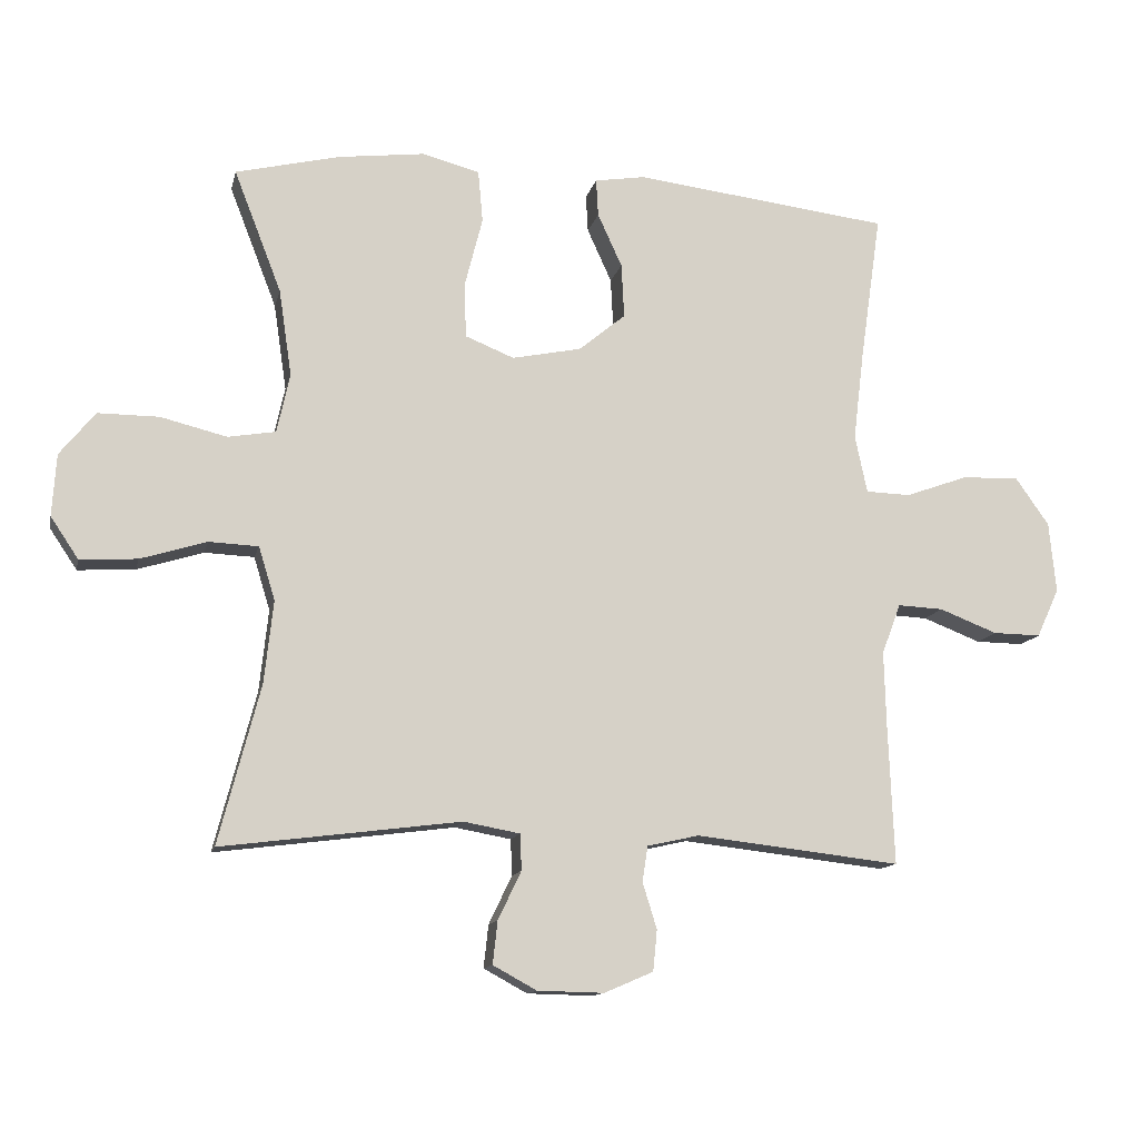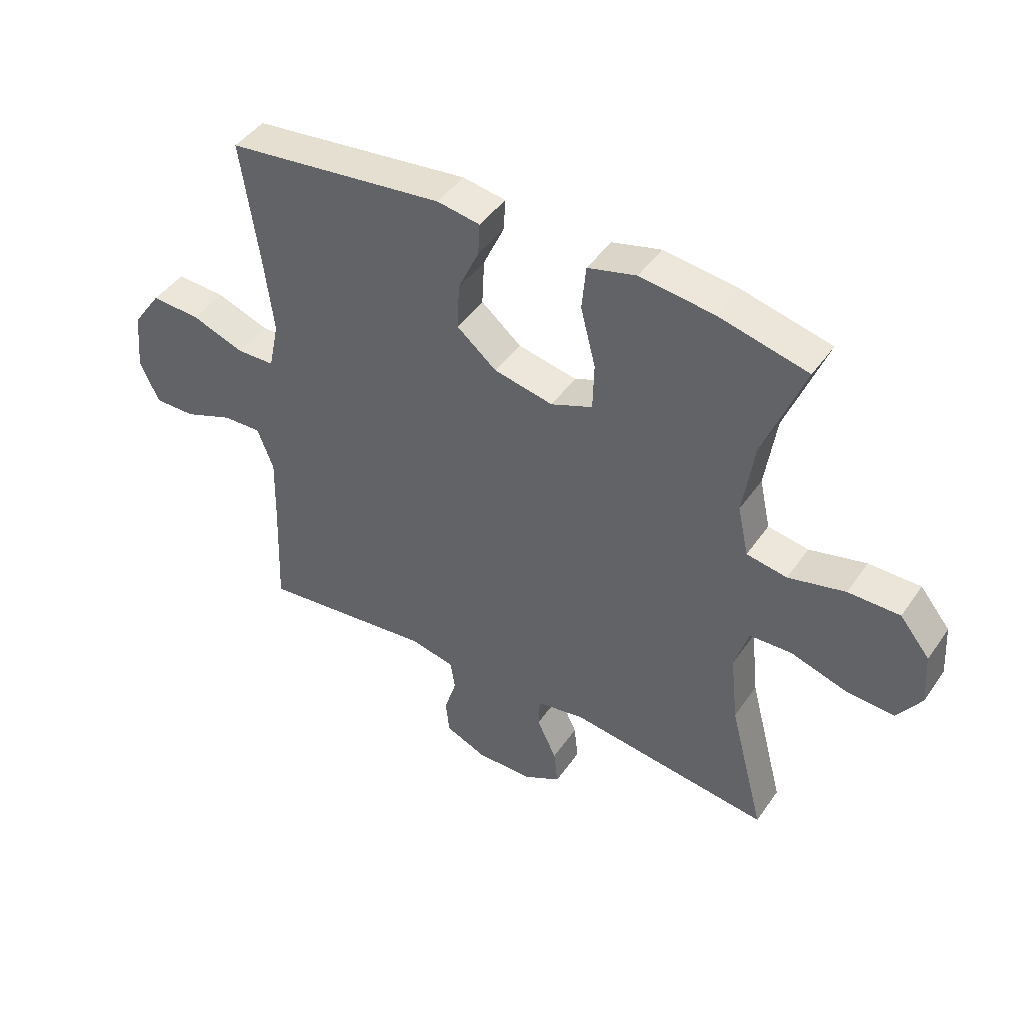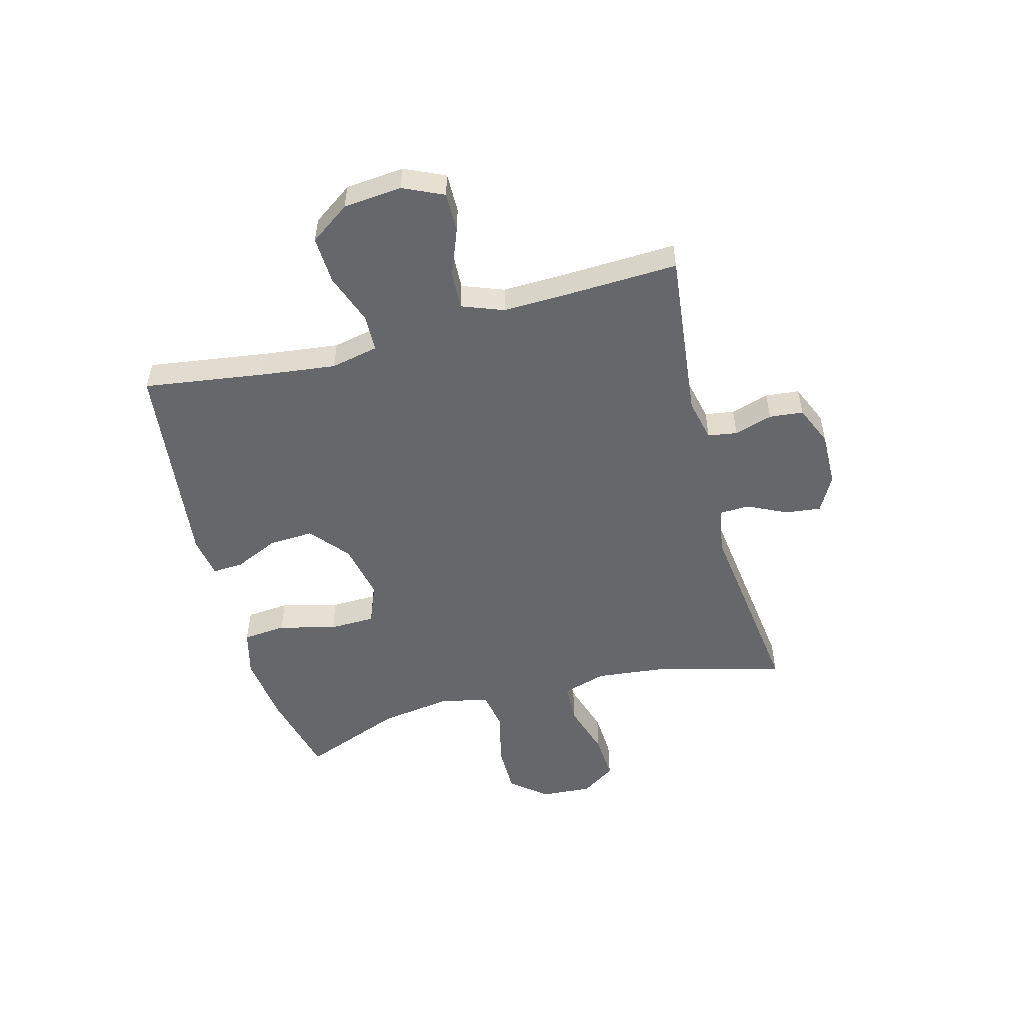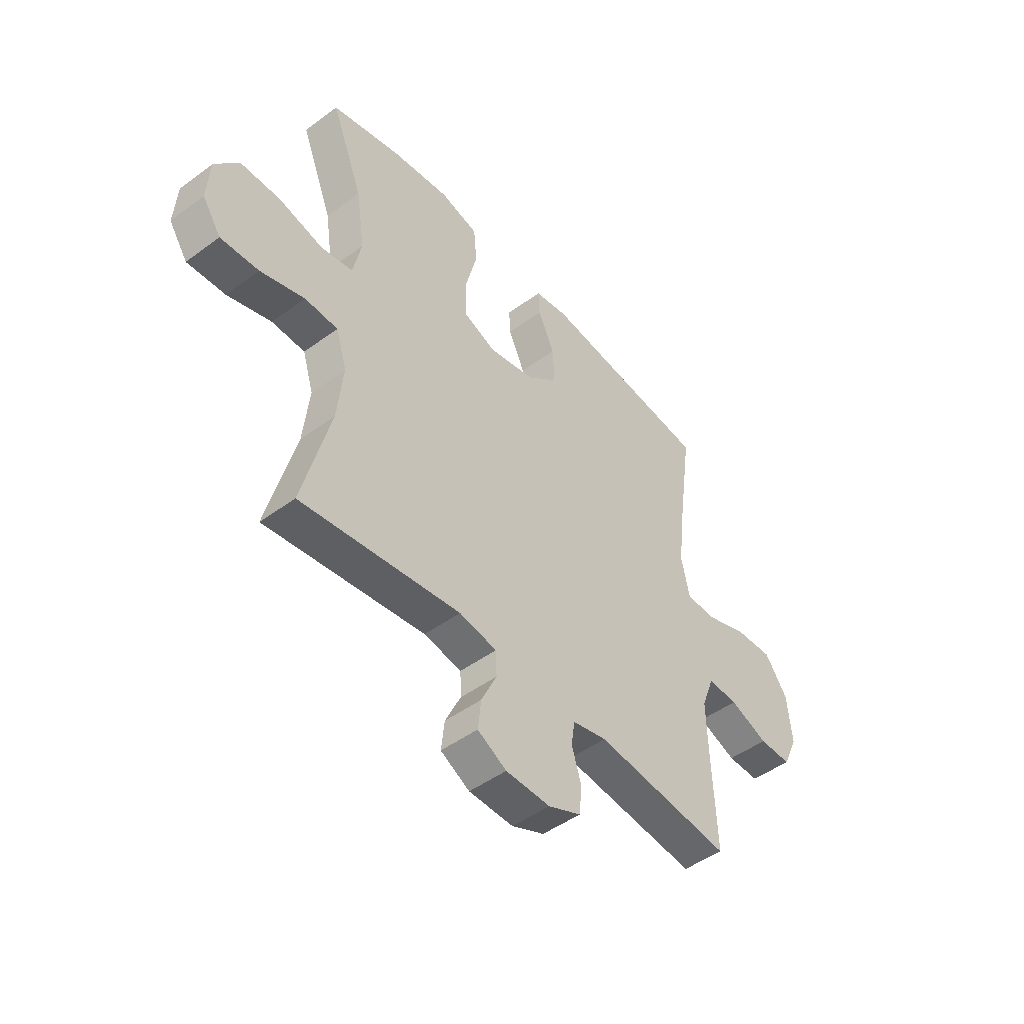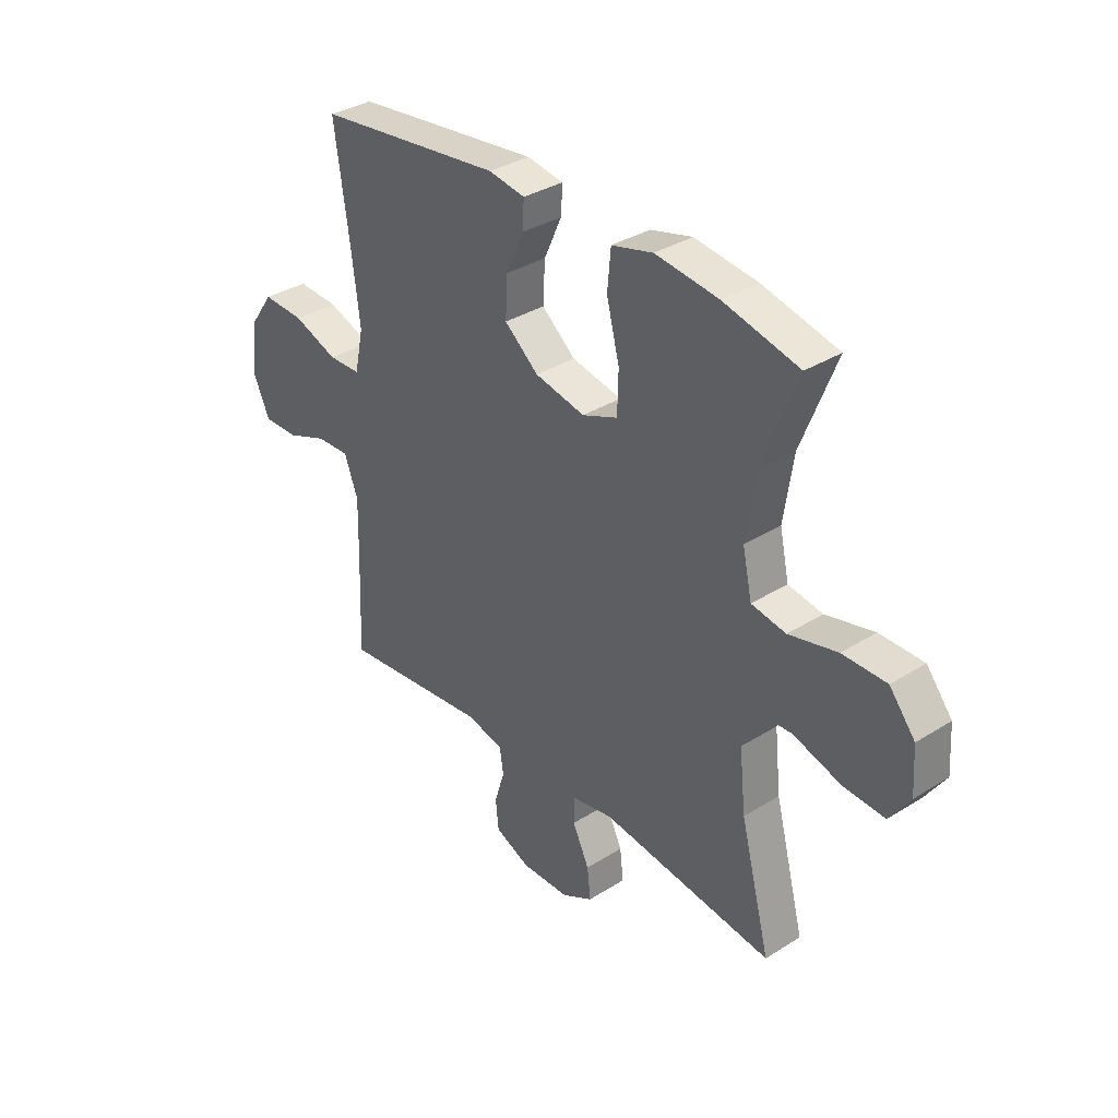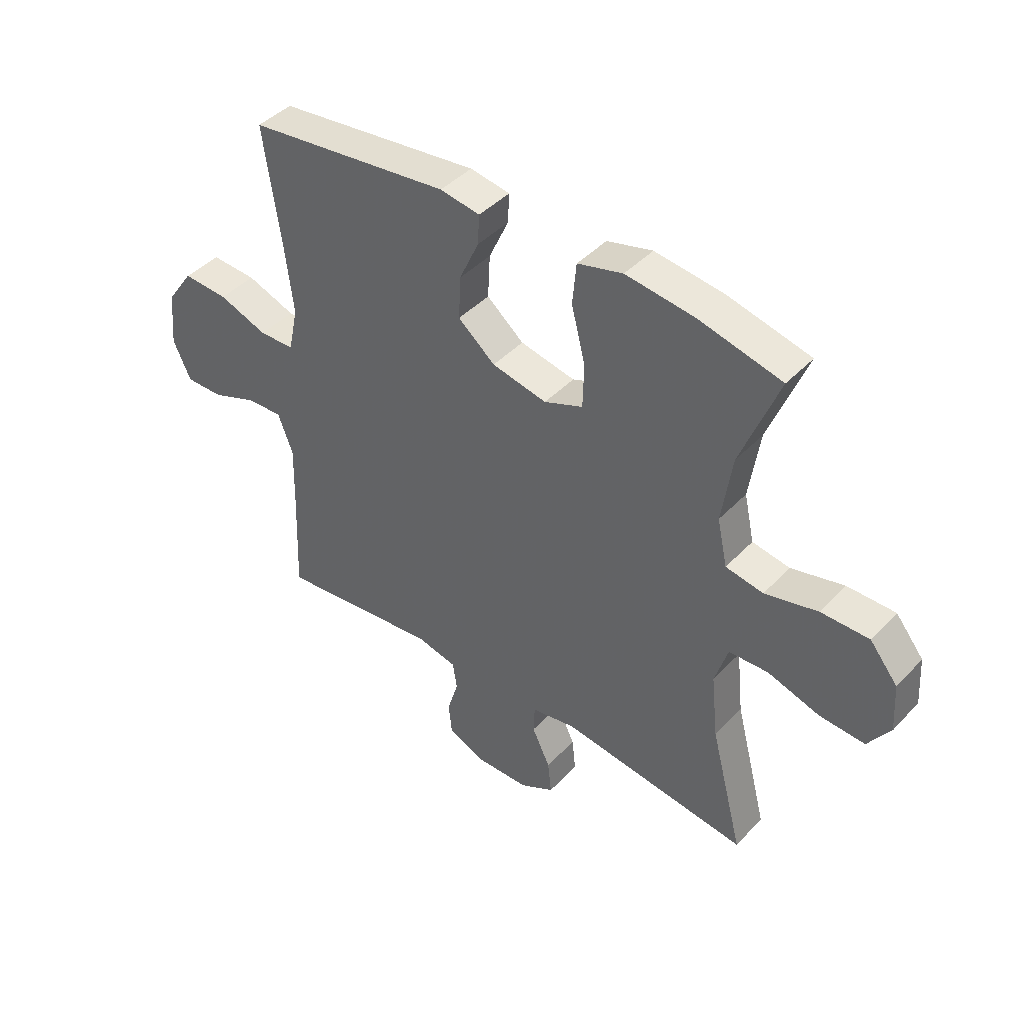
<metadata>
{"format":"obj","ext":"obj","renderer":"f3d","projection":"perspective","resolution":1024,"background":"white","views":[{"elev":-12.8,"azim":-12.5,"up":"+Z"},{"elev":44.7,"azim":-147.5,"up":"+Z"},{"elev":-52.0,"azim":104.9,"up":"+Y"},{"elev":-47.6,"azim":-50.3,"up":"+Z"},{"elev":34.5,"azim":-130.2,"up":"+Z"},{"elev":43.0,"azim":-140.6,"up":"+Z"}]}
</metadata>
<code>
v 0.5 0.07 0.5
v 0.469 0.07 0.283
v 0.453 0.07 0.151
v 0.471 0.07 0.066
v 0.537 0.07 0.064
v 0.628 0.07 0.097
v 0.713 0.07 0.101
v 0.763 0.07 0.03
v 0.773 0.07 -0.074
v 0.74 0.07 -0.146
v 0.669 0.07 -0.145
v 0.584 0.07 -0.112
v 0.517 0.07 -0.109
v 0.489 0.07 -0.183
v 0.492 0.07 -0.299
v 0.5 0.07 -0.5
v 0.198 0.07 -0.466
v 0.122 0.07 -0.483
v 0.114 0.07 -0.535
v 0.135 0.07 -0.603
v 0.129 0.07 -0.663
v 0.057 0.07 -0.694
v -0.041 0.07 -0.692
v -0.105 0.07 -0.657
v -0.098 0.07 -0.594
v -0.064 0.07 -0.523
v -0.066 0.07 -0.47
v -0.149 0.07 -0.455
v -0.5 0.07 -0.5
v -0.439 0.07 -0.266
v -0.426 0.07 -0.145
v -0.45 0.07 -0.067
v -0.523 0.07 -0.064
v -0.62 0.07 -0.094
v -0.704 0.07 -0.099
v -0.745 0.07 -0.038
v -0.739 0.07 0.053
v -0.687 0.07 0.117
v -0.598 0.07 0.117
v -0.5 0.07 0.093
v -0.43 0.07 0.105
v -0.411 0.07 0.192
v -0.43 0.07 0.32
v -0.5 0.07 0.5
v -0.347 0.07 0.537
v -0.219 0.07 0.553
v -0.135 0.07 0.531
v -0.128 0.07 0.454
v -0.154 0.07 0.352
v -0.152 0.07 0.27
v -0.08 0.07 0.241
v 0.022 0.07 0.262
v 0.091 0.07 0.319
v 0.087 0.07 0.399
v 0.051 0.07 0.478
v 0.048 0.07 0.533
v 0.122 0.07 0.545
v 0.5 0 0.5
v 0.469 0 0.283
v 0.453 0 0.151
v 0.471 0 0.066
v 0.537 0 0.064
v 0.628 0 0.097
v 0.713 0 0.101
v 0.763 0 0.03
v 0.773 0 -0.074
v 0.74 0 -0.146
v 0.669 0 -0.145
v 0.584 0 -0.112
v 0.517 0 -0.109
v 0.489 0 -0.183
v 0.492 0 -0.299
v 0.5 0 -0.5
v 0.198 0 -0.466
v 0.122 0 -0.483
v 0.114 0 -0.535
v 0.135 0 -0.603
v 0.129 0 -0.663
v 0.057 0 -0.694
v -0.041 0 -0.692
v -0.105 0 -0.657
v -0.098 0 -0.594
v -0.064 0 -0.523
v -0.066 0 -0.47
v -0.149 0 -0.455
v -0.5 0 -0.5
v -0.439 0 -0.266
v -0.426 0 -0.145
v -0.45 0 -0.067
v -0.523 0 -0.064
v -0.62 0 -0.094
v -0.704 0 -0.099
v -0.745 0 -0.038
v -0.739 0 0.053
v -0.687 0 0.117
v -0.598 0 0.117
v -0.5 0 0.093
v -0.43 0 0.105
v -0.411 0 0.192
v -0.43 0 0.32
v -0.5 0 0.5
v -0.347 0 0.537
v -0.219 0 0.553
v -0.135 0 0.531
v -0.128 0 0.454
v -0.154 0 0.352
v -0.152 0 0.27
v -0.08 0 0.241
v 0.022 0 0.262
v 0.091 0 0.319
v 0.087 0 0.399
v 0.051 0 0.478
v 0.048 0 0.533
v 0.122 0 0.545
f 54 55 56 57
f 53 54 57 1
f 52 53 1 2
f 51 52 2 3
f 46 47 48 49
f 46 49 50
f 43 44 45 46
f 42 43 46 50
f 41 42 50 51
f 37 38 39 40
f 35 36 37 40
f 33 34 35 40
f 32 33 40 41
f 31 32 41 51
f 28 29 30
f 27 28 30 31
f 23 24 25 26
f 23 26 27
f 22 23 27
f 19 20 21 22
f 18 19 22 27
f 17 18 27 31
f 15 16 17 31
f 9 10 11 12
f 9 12 13
f 8 9 13
f 5 6 7 8
f 4 5 8 13
f 31 51 3 4
f 14 15 31 4
f 4 13 14
f 114 113 112 111
f 58 114 111 110
f 59 58 110 109
f 60 59 109 108
f 106 105 104 103
f 107 106 103
f 103 102 101 100
f 107 103 100 99
f 108 107 99 98
f 97 96 95 94
f 97 94 93 92
f 97 92 91 90
f 98 97 90 89
f 108 98 89 88
f 87 86 85
f 88 87 85 84
f 83 82 81 80
f 84 83 80
f 84 80 79
f 79 78 77 76
f 84 79 76 75
f 88 84 75 74
f 88 74 73 72
f 69 68 67 66
f 70 69 66
f 70 66 65
f 65 64 63 62
f 70 65 62 61
f 61 60 108 88
f 61 88 72 71
f 71 70 61
f 1 58 59 2
f 2 59 60 3
f 3 60 61 4
f 4 61 62 5
f 5 62 63 6
f 6 63 64 7
f 7 64 65 8
f 8 65 66 9
f 9 66 67 10
f 10 67 68 11
f 11 68 69 12
f 12 69 70 13
f 13 70 71 14
f 14 71 72 15
f 15 72 73 16
f 16 73 74 17
f 17 74 75 18
f 18 75 76 19
f 19 76 77 20
f 20 77 78 21
f 21 78 79 22
f 22 79 80 23
f 23 80 81 24
f 24 81 82 25
f 25 82 83 26
f 26 83 84 27
f 27 84 85 28
f 28 85 86 29
f 29 86 87 30
f 30 87 88 31
f 31 88 89 32
f 32 89 90 33
f 33 90 91 34
f 34 91 92 35
f 35 92 93 36
f 36 93 94 37
f 37 94 95 38
f 38 95 96 39
f 39 96 97 40
f 40 97 98 41
f 41 98 99 42
f 42 99 100 43
f 43 100 101 44
f 44 101 102 45
f 45 102 103 46
f 46 103 104 47
f 47 104 105 48
f 48 105 106 49
f 49 106 107 50
f 50 107 108 51
f 51 108 109 52
f 52 109 110 53
f 53 110 111 54
f 54 111 112 55
f 55 112 113 56
f 56 113 114 57
f 57 114 58 1

</code>
